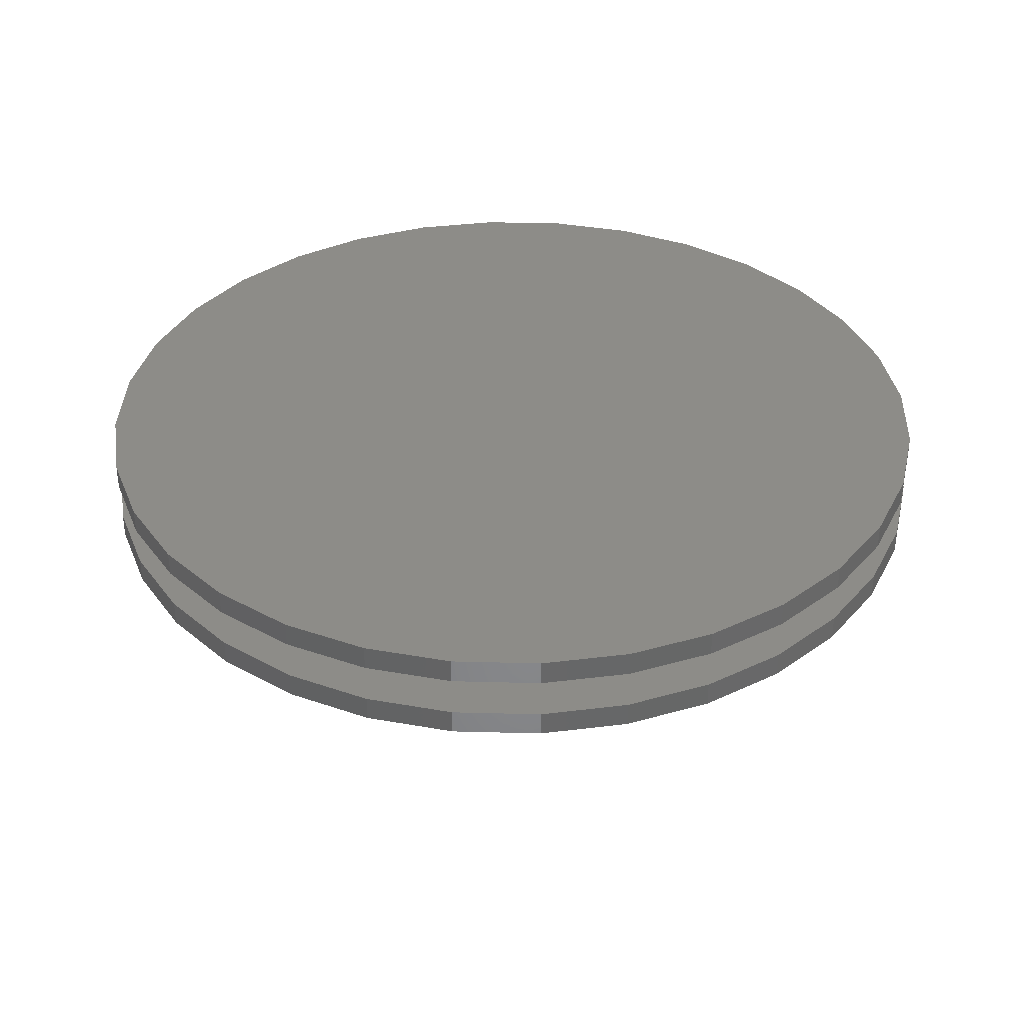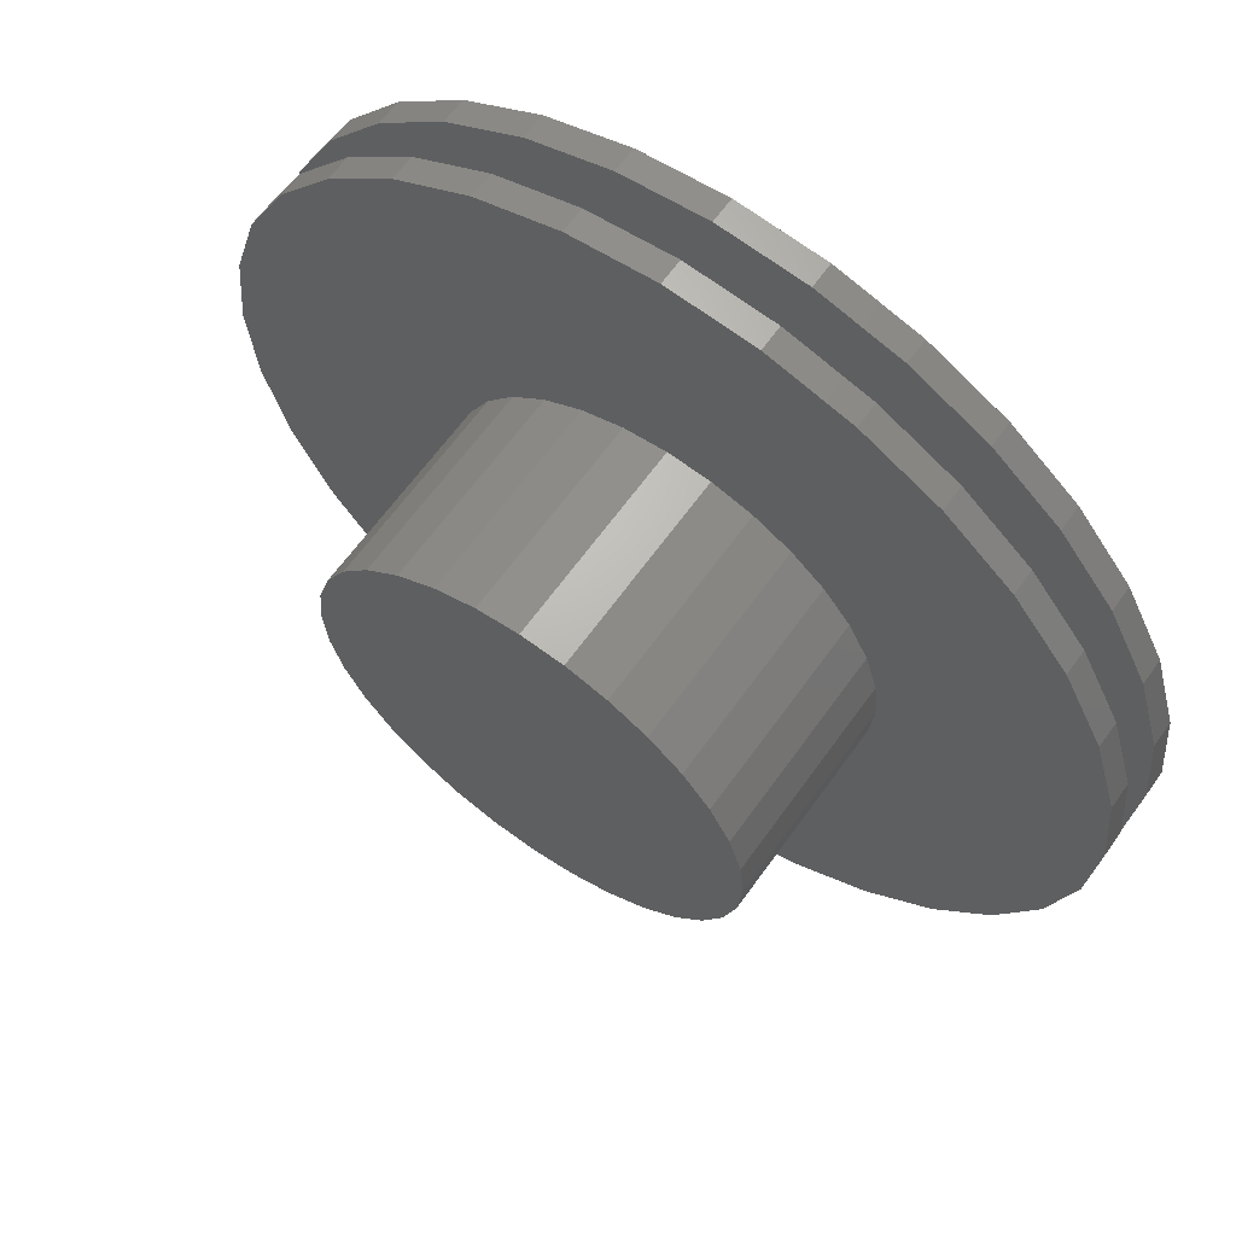
<metadata>
{"format":"stl","ext":"stl","renderer":"f3d","projection":"perspective","resolution":1024,"background":"white","views":[{"elev":36.0,"azim":7.6,"up":"+Y"},{"elev":63.3,"azim":35.4,"up":"+Z"}]}
</metadata>
<code>
# stl→obj: 324 verts, 644 faces
v 0.162 -0.07812 0.2525
v 0.2079 -0.07812 0.2147
v 0.162 -0.07031 0.2525
v 0.1091 -0.007812 0.2808
v 0.05206 -0.007812 0.2981
v 0.0621 -0.07031 0.2959
v 0.007972 -0.07031 0.3036
v -0.007237 -0.007812 0.3039
v -0.04665 -0.07031 0.3014
v -0.06653 -0.007812 0.2981
v -0.1 -0.07031 0.2894
v -0.1236 -0.007812 0.2808
v -0.1503 -0.07031 0.2682
v -0.1761 -0.007812 0.2527
v -0.1961 -0.07031 0.2382
v -0.2222 -0.007812 0.2149
v -0.2357 -0.07031 0.2005
v -0.26 -0.007812 0.1689
v -0.2679 -0.07031 0.1563
v -0.288 -0.007812 0.1163
v -0.2917 -0.07031 0.1071
v -0.3053 -0.007812 0.0593
v 0.2967 -0.07812 8.774e-17
v 0.2967 -0.007812 8.774e-17
v 0.2909 -0.07812 0.05922
v 0.2909 -0.007812 0.0593
v 0.2736 -0.07812 0.1162
v 0.2736 -0.007812 0.1163
v 0.2456 -0.07812 0.1687
v 0.2455 -0.007812 0.1689
v 0.2077 -0.007812 0.2149
v 0.1616 -0.007812 0.2527
v 0.114 -0.07031 0.2787
v -0.3112 -0.007812 -1.356e-16
v -0.3112 -0.07031 -1.356e-16
v -0.3063 -0.07031 0.05444
v 0.162 -0.07812 -0.2525
v 0.162 -0.07031 -0.2525
v 0.2077 -0.007812 -0.2149
v -0.3053 -0.007812 -0.0593
v -0.288 -0.007812 -0.1163
v -0.2917 -0.07031 -0.1071
v -0.2679 -0.07031 -0.1563
v -0.26 -0.007812 -0.1689
v -0.2357 -0.07031 -0.2005
v -0.2222 -0.007812 -0.2149
v -0.1961 -0.07031 -0.2382
v -0.1761 -0.007812 -0.2527
v -0.1503 -0.07031 -0.2682
v -0.1236 -0.007812 -0.2808
v -0.1 -0.07031 -0.2894
v -0.06653 -0.007812 -0.2981
v -0.04665 -0.07031 -0.3014
v -0.007237 -0.007812 -0.3039
v 0.007972 -0.07031 -0.3036
v 0.05206 -0.007812 -0.2981
v 0.0621 -0.07031 -0.2959
v 0.1091 -0.007812 -0.2808
v 0.1616 -0.007812 -0.2527
v -0.3063 -0.07031 -0.05444
v 0.114 -0.07031 -0.2787
v 0.2909 -0.007812 -0.0593
v 0.2909 -0.07812 -0.05922
v 0.2736 -0.007812 -0.1163
v 0.2736 -0.07812 -0.1162
v 0.2455 -0.007812 -0.1689
v 0.2456 -0.07812 -0.1687
v 0.2079 -0.07812 -0.2147
v -0.001231 -0.07812 0.296
v -0.05778 -0.07812 0.2889
v 0.05564 -0.07812 0.2922
v -0.001231 -0.07812 -0.296
v 0.05564 -0.07812 -0.2922
v -0.05778 -0.07812 -0.2889
v 0.1107 -0.07812 -0.2775
v -0.1119 -0.07812 -0.2711
v -0.1617 -0.07812 -0.2432
v -0.2051 -0.07812 -0.2064
v -0.2407 -0.07812 -0.1619
v -0.2672 -0.07812 -0.1114
v -0.2834 -0.07812 -0.05673
v -0.2889 -0.07812 8.439e-17
v -0.2834 -0.07812 0.05673
v -0.2672 -0.07812 0.1114
v -0.2407 -0.07812 0.1619
v -0.2051 -0.07812 0.2064
v -0.1617 -0.07812 0.2432
v 0.1107 -0.07812 0.2775
v -0.1119 -0.07812 0.2711
v -0.6893 -0.07031 0.1355
v -0.6893 -0.07031 -0.1355
v 0.6868 -0.07031 3.897e-16
v 0.3034 -0.07031 3.203e-16
v 0.2991 -0.07031 0.05015
v 0.2864 -0.07031 0.09886
v 0.2656 -0.07031 0.1447
v 0.6735 -0.07031 0.1355
v -0.7026 -0.07031 -8.895e-17
v 0.5698 -0.07031 -0.386
v 0.4834 -0.07031 -0.4913
v 0.3781 -0.07031 -0.5777
v 0.258 -0.07031 -0.6419
v 0.1276 -0.07031 -0.6814
v -0.1434 -0.07031 -0.6814
v -0.2738 -0.07031 -0.6419
v -0.3939 -0.07031 -0.5777
v -0.4991 -0.07031 -0.4913
v -0.5855 -0.07031 -0.386
v -0.5855 -0.07031 0.386
v -0.4991 -0.07031 0.4913
v -0.3939 -0.07031 0.5777
v -0.2738 -0.07031 0.6419
v -0.1434 -0.07031 0.6814
v -0.007895 -0.07031 0.6947
v 0.1276 -0.07031 0.6814
v 0.258 -0.07031 0.6419
v 0.3781 -0.07031 0.5777
v 0.4834 -0.07031 0.4913
v 0.5698 -0.07031 0.386
v 0.2374 -0.07031 0.1864
v 0.2025 -0.07031 0.2227
v 0.634 -0.07031 0.2659
v 0.6735 -0.07031 -0.1355
v 0.2656 -0.07031 -0.1447
v 0.2864 -0.07031 -0.09886
v 0.2991 -0.07031 -0.05015
v 0.634 -0.07031 -0.2659
v 0.2025 -0.07031 -0.2227
v 0.2374 -0.07031 -0.1864
v -0.007895 -0.07031 -0.6947
v -0.6497 -0.07031 0.2659
v -0.6497 -0.07031 -0.2659
v 0.2808 -0.375 -0.1133
v 0.2977 -0.375 -0.05777
v 0.2535 -0.375 -0.1645
v 0.2166 -0.375 -0.2094
v 0.1718 -0.375 -0.2462
v 0.06501 -0.375 -0.2904
v 0.1206 -0.375 -0.2736
v 0.007237 -0.375 -0.2961
v -0.05054 -0.375 -0.2904
v -0.1061 -0.375 -0.2736
v -0.1573 -0.375 -0.2462
v -0.2022 -0.375 -0.2094
v -0.239 -0.375 -0.1645
v -0.2664 -0.375 -0.1133
v -0.2832 -0.375 -0.05777
v 0.3034 -0.375 1.298e-16
v -0.2889 -0.375 8.439e-17
v 0.1718 -0.375 0.2462
v 0.1206 -0.375 0.2736
v -0.2664 -0.375 0.1133
v -0.2832 -0.375 0.05777
v -0.239 -0.375 0.1645
v -0.2022 -0.375 0.2094
v -0.1573 -0.375 0.2462
v -0.1061 -0.375 0.2736
v -0.05054 -0.375 0.2904
v 0.007237 -0.375 0.2961
v 0.06501 -0.375 0.2904
v 0.2166 -0.375 0.2094
v 0.2535 -0.375 0.1645
v 0.2808 -0.375 0.1133
v 0.2977 -0.375 0.05777
v 0.6868 -0.007812 3.897e-16
v 0.634 -0.007812 -0.2659
v 0.5698 -0.007812 -0.386
v -0.6893 -0.007812 0.1355
v -0.5855 -0.007812 -0.386
v 0.5698 -0.007812 0.386
v 0.4834 -0.007812 0.4913
v 0.3781 -0.007812 0.5777
v 0.258 -0.007812 0.6419
v 0.1276 -0.007812 0.6814
v -0.007895 -0.007812 0.6947
v -0.1434 -0.007812 0.6814
v -0.2738 -0.007812 0.6419
v -0.3939 -0.007812 0.5777
v -0.4991 -0.007812 0.4913
v -0.5855 -0.007812 0.386
v 0.6735 -0.007812 0.1355
v 0.634 -0.007812 0.2659
v 0.6735 -0.007812 -0.1355
v -0.007895 -0.007812 -0.6947
v 0.1276 -0.007812 -0.6814
v 0.258 -0.007812 -0.6419
v 0.3781 -0.007812 -0.5777
v 0.4834 -0.007812 -0.4913
v -0.4991 -0.007812 -0.4913
v -0.3939 -0.007812 -0.5777
v -0.2738 -0.007812 -0.6419
v -0.1434 -0.007812 -0.6814
v -0.6497 -0.007812 0.2659
v -0.7026 -0.007812 -8.895e-17
v -0.6893 -0.007812 -0.1355
v -0.6497 -0.007812 -0.2659
v -0.7026 -0.1094 -8.762e-16
v -0.6893 -0.1094 -0.1355
v -0.6497 -0.1094 -0.2659
v -0.5855 -0.1094 -0.386
v -0.4991 -0.1094 -0.4913
v -0.3939 -0.1094 -0.5777
v -0.2738 -0.1094 -0.6419
v -0.1434 -0.1094 -0.6814
v -0.007895 -0.1094 -0.6947
v 0.1276 -0.1094 -0.6814
v 0.258 -0.1094 -0.6419
v 0.3781 -0.1094 -0.5777
v 0.4834 -0.1094 -0.4913
v 0.5698 -0.1094 -0.386
v 0.634 -0.1094 -0.2659
v 0.6735 -0.1094 -0.1355
v 0.6868 -0.1094 3.897e-16
v -0.7026 0.03125 3.551e-16
v -0.6893 0.03125 -0.1355
v -0.6497 0.03125 -0.2659
v -0.5855 0.03125 -0.386
v -0.4991 0.03125 -0.4913
v -0.3939 0.03125 -0.5777
v -0.2738 0.03125 -0.6419
v -0.1434 0.03125 -0.6814
v -0.007895 0.03125 -0.6947
v 0.1276 0.03125 -0.6814
v 0.258 0.03125 -0.6419
v 0.3781 0.03125 -0.5777
v 0.4834 0.03125 -0.4913
v 0.5698 0.03125 -0.386
v 0.634 0.03125 -0.2659
v 0.6735 0.03125 -0.1355
v 0.6868 0.03125 3.897e-16
v 0.6735 -0.1094 0.1355
v 0.634 -0.1094 0.2659
v 0.5698 -0.1094 0.386
v 0.4834 -0.1094 0.4913
v 0.3781 -0.1094 0.5777
v 0.258 -0.1094 0.6419
v 0.1276 -0.1094 0.6814
v -0.007895 -0.1094 0.6947
v -0.1434 -0.1094 0.6814
v -0.2738 -0.1094 0.6419
v -0.3939 -0.1094 0.5777
v -0.4991 -0.1094 0.4913
v -0.5855 -0.1094 0.386
v -0.6497 -0.1094 0.2659
v -0.6893 -0.1094 0.1355
v 0.6735 0.03125 0.1355
v 0.634 0.03125 0.2659
v 0.5698 0.03125 0.386
v 0.4834 0.03125 0.4913
v 0.3781 0.03125 0.5777
v 0.258 0.03125 0.6419
v 0.1276 0.03125 0.6814
v -0.007895 0.03125 0.6947
v -0.1434 0.03125 0.6814
v -0.2738 0.03125 0.6419
v -0.3939 0.03125 0.5777
v -0.4991 0.03125 0.4913
v -0.5855 0.03125 0.386
v -0.6497 0.03125 0.2659
v -0.6893 0.03125 0.1355
v -0.05816 -0.4141 0.3288
v 0.07263 -0.4141 0.3288
v 0.007237 -0.4141 0.3352
v 0.1355 -0.4141 0.3097
v -0.121 -0.4141 0.3097
v 0.1935 -0.4141 0.2787
v -0.179 -0.4141 0.2787
v 0.2443 -0.4141 0.237
v -0.2298 -0.4141 0.237
v 0.2859 -0.4141 0.1862
v -0.2715 -0.4141 0.1862
v 0.3169 -0.4141 0.1283
v -0.3024 -0.4141 0.1283
v 0.336 -0.4141 0.06539
v -0.3215 -0.4141 0.06539
v 0.3424 -0.4141 1.526e-16
v -0.328 -0.4141 1.011e-16
v 0.336 -0.4141 -0.06539
v -0.3215 -0.4141 -0.06539
v 0.3169 -0.4141 -0.1283
v -0.3024 -0.4141 -0.1283
v 0.2859 -0.4141 -0.1862
v -0.2715 -0.4141 -0.1862
v 0.2443 -0.4141 -0.237
v -0.2298 -0.4141 -0.237
v 0.1935 -0.4141 -0.2787
v -0.179 -0.4141 -0.2787
v 0.1355 -0.4141 -0.3097
v -0.121 -0.4141 -0.3097
v 0.07263 -0.4141 -0.3288
v -0.05816 -0.4141 -0.3288
v 0.007237 -0.4141 -0.3352
v -0.328 -0.1094 1.011e-16
v -0.3215 -0.1094 0.06539
v -0.3024 -0.1094 0.1283
v -0.2715 -0.1094 0.1862
v -0.2298 -0.1094 0.237
v -0.179 -0.1094 0.2787
v -0.121 -0.1094 0.3097
v -0.05816 -0.1094 0.3288
v 0.007237 -0.1094 0.3352
v 0.07263 -0.1094 0.3288
v 0.1355 -0.1094 0.3097
v 0.1935 -0.1094 0.2787
v 0.2443 -0.1094 0.237
v 0.2859 -0.1094 0.1862
v 0.3169 -0.1094 0.1283
v 0.336 -0.1094 0.06539
v 0.3424 -0.1094 -8.227e-16
v 0.336 -0.1094 -0.06539
v 0.3169 -0.1094 -0.1283
v 0.2859 -0.1094 -0.1862
v 0.2443 -0.1094 -0.237
v 0.1935 -0.1094 -0.2787
v 0.1355 -0.1094 -0.3097
v 0.07263 -0.1094 -0.3288
v 0.007237 -0.1094 -0.3352
v -0.05816 -0.1094 -0.3288
v -0.121 -0.1094 -0.3097
v -0.179 -0.1094 -0.2787
v -0.2298 -0.1094 -0.237
v -0.2715 -0.1094 -0.1862
v -0.3024 -0.1094 -0.1283
v -0.3215 -0.1094 -0.06539
f 1 2 3
f 4 5 6
f 7 6 5
f 5 8 7
f 9 7 8
f 8 10 9
f 11 9 10
f 10 12 11
f 13 11 12
f 12 14 13
f 13 14 15
f 15 14 16
f 15 16 17
f 17 16 18
f 17 18 19
f 19 18 20
f 19 20 21
f 21 20 22
f 23 24 25
f 25 24 26
f 25 26 27
f 27 26 28
f 27 28 29
f 29 28 30
f 29 30 2
f 2 30 31
f 2 31 3
f 3 31 32
f 3 32 33
f 33 32 4
f 33 4 6
f 34 35 22
f 22 35 36
f 22 36 21
f 37 38 39
f 40 41 42
f 43 42 41
f 41 44 43
f 45 43 44
f 44 46 45
f 47 45 46
f 46 48 47
f 49 47 48
f 48 50 49
f 49 50 51
f 51 50 52
f 51 52 53
f 53 52 54
f 53 54 55
f 55 54 56
f 55 56 57
f 57 56 58
f 38 59 39
f 35 34 60
f 60 34 40
f 60 40 42
f 59 38 58
f 58 38 61
f 58 61 57
f 24 23 62
f 62 23 63
f 62 63 64
f 64 63 65
f 64 65 66
f 66 65 67
f 66 67 39
f 39 67 68
f 39 68 37
f 69 70 71
f 72 73 74
f 74 73 75
f 74 75 76
f 76 75 37
f 76 37 77
f 77 37 68
f 77 68 78
f 78 68 67
f 78 67 79
f 79 67 65
f 79 65 80
f 80 65 63
f 80 63 81
f 81 63 23
f 81 23 82
f 82 23 25
f 82 25 83
f 83 25 27
f 83 27 84
f 84 27 29
f 84 29 85
f 85 29 2
f 85 2 86
f 86 2 1
f 86 1 87
f 87 1 88
f 87 88 89
f 89 88 71
f 89 71 70
f 90 17 19
f 91 60 42
f 42 43 91
f 92 93 94
f 92 94 95
f 92 95 96
f 92 96 97
f 98 90 19
f 98 19 21
f 98 21 36
f 98 36 35
f 98 35 60
f 98 60 91
f 99 100 101
f 99 101 102
f 99 102 103
f 53 104 105
f 53 105 106
f 53 106 107
f 53 107 108
f 53 108 51
f 9 11 109
f 9 109 110
f 9 110 111
f 9 111 112
f 9 112 113
f 9 113 114
f 9 114 7
f 7 114 115
f 7 115 116
f 7 116 117
f 7 117 118
f 7 118 119
f 7 119 6
f 97 96 120
f 97 120 121
f 97 121 3
f 97 3 33
f 97 33 122
f 123 124 125
f 123 125 126
f 123 126 93
f 123 93 92
f 127 61 38
f 127 38 128
f 127 128 129
f 127 129 124
f 127 124 123
f 99 55 57
f 99 57 61
f 99 61 127
f 104 53 130
f 130 53 55
f 130 55 103
f 103 55 99
f 33 6 122
f 122 6 119
f 109 11 131
f 131 11 13
f 131 13 90
f 90 13 15
f 90 15 17
f 91 43 132
f 132 43 45
f 132 45 47
f 51 108 49
f 49 108 132
f 49 132 47
f 125 133 134
f 133 125 124
f 124 135 133
f 135 124 129
f 129 136 135
f 128 136 129
f 137 136 128
f 138 139 75
f 73 138 75
f 140 138 73
f 72 140 73
f 141 140 72
f 74 141 72
f 142 141 74
f 76 142 74
f 143 142 76
f 77 143 76
f 144 143 77
f 78 144 77
f 145 144 78
f 79 145 78
f 146 145 79
f 80 146 79
f 147 146 80
f 37 75 139
f 37 139 137
f 37 137 128
f 37 128 38
f 125 134 126
f 126 134 148
f 126 148 93
f 80 81 147
f 147 81 82
f 147 82 149
f 121 150 3
f 150 1 3
f 150 151 1
f 151 88 1
f 84 152 153
f 152 84 85
f 85 154 152
f 154 85 86
f 86 155 154
f 155 86 87
f 87 156 155
f 156 87 89
f 89 157 156
f 157 89 70
f 70 158 157
f 158 70 69
f 69 159 158
f 159 69 71
f 71 160 159
f 160 71 88
f 88 151 160
f 121 161 150
f 161 121 120
f 120 162 161
f 96 162 120
f 163 162 96
f 95 163 96
f 164 163 95
f 84 153 83
f 83 153 149
f 83 149 82
f 95 94 164
f 164 94 93
f 164 93 148
f 165 26 24
f 39 166 66
f 56 167 58
f 168 20 18
f 52 50 169
f 8 5 170
f 8 170 171
f 8 171 172
f 8 172 173
f 8 173 174
f 8 174 175
f 8 175 176
f 8 176 177
f 8 177 178
f 8 178 179
f 8 179 180
f 8 180 10
f 181 182 32
f 181 32 31
f 181 31 30
f 181 30 28
f 181 28 26
f 181 26 165
f 183 165 24
f 183 24 62
f 183 62 64
f 183 64 66
f 183 66 166
f 184 185 186
f 184 186 187
f 184 187 188
f 184 188 167
f 184 167 56
f 184 56 54
f 184 54 52
f 184 52 169
f 184 169 189
f 184 189 190
f 184 190 191
f 184 191 192
f 32 182 4
f 4 182 170
f 4 170 5
f 39 59 166
f 166 59 58
f 166 58 167
f 14 12 193
f 193 12 10
f 193 10 180
f 18 16 168
f 168 16 14
f 168 14 193
f 34 22 194
f 194 22 20
f 194 20 168
f 41 40 195
f 195 40 34
f 195 34 194
f 46 44 196
f 196 44 41
f 196 41 195
f 46 196 48
f 48 196 169
f 48 169 50
f 197 98 198
f 198 98 91
f 198 91 199
f 199 91 132
f 199 132 200
f 200 132 108
f 200 108 201
f 201 108 107
f 201 107 202
f 202 107 106
f 202 106 203
f 203 106 105
f 203 105 204
f 204 105 104
f 204 104 205
f 205 104 130
f 205 130 206
f 206 130 103
f 206 103 207
f 207 103 102
f 207 102 208
f 208 102 101
f 208 101 209
f 209 101 100
f 209 100 210
f 210 100 99
f 210 99 211
f 211 99 127
f 211 127 212
f 212 127 123
f 212 123 213
f 213 123 92
f 194 214 195
f 195 214 215
f 195 215 196
f 196 215 216
f 196 216 169
f 169 216 217
f 169 217 189
f 189 217 218
f 189 218 190
f 190 218 219
f 190 219 191
f 191 219 220
f 191 220 192
f 192 220 221
f 192 221 184
f 184 221 222
f 184 222 185
f 185 222 223
f 185 223 186
f 186 223 224
f 186 224 187
f 187 224 225
f 187 225 188
f 188 225 226
f 188 226 167
f 167 226 227
f 167 227 166
f 166 227 228
f 166 228 183
f 183 228 229
f 183 229 165
f 165 229 230
f 213 92 231
f 231 92 97
f 231 97 232
f 232 97 122
f 232 122 233
f 233 122 119
f 233 119 234
f 234 119 118
f 234 118 235
f 235 118 117
f 235 117 236
f 236 117 116
f 236 116 237
f 237 116 115
f 237 115 238
f 238 115 114
f 238 114 239
f 239 114 113
f 239 113 240
f 240 113 112
f 240 112 241
f 241 112 111
f 241 111 242
f 242 111 110
f 242 110 243
f 243 110 109
f 243 109 244
f 244 109 131
f 244 131 245
f 245 131 90
f 245 90 197
f 197 90 98
f 165 230 181
f 181 230 246
f 181 246 182
f 182 246 247
f 182 247 170
f 170 247 248
f 170 248 171
f 171 248 249
f 171 249 172
f 172 249 250
f 172 250 173
f 173 250 251
f 173 251 174
f 174 251 252
f 174 252 175
f 175 252 253
f 175 253 176
f 176 253 254
f 176 254 177
f 177 254 255
f 177 255 178
f 178 255 256
f 178 256 179
f 179 256 257
f 179 257 180
f 180 257 258
f 180 258 193
f 193 258 259
f 193 259 168
f 168 259 260
f 168 260 194
f 194 260 214
f 261 262 263
f 262 261 264
f 264 261 265
f 264 265 266
f 266 265 267
f 266 267 268
f 268 267 269
f 268 269 270
f 270 269 271
f 270 271 272
f 272 271 273
f 272 273 274
f 274 273 275
f 274 275 276
f 276 275 277
f 276 277 278
f 278 277 279
f 278 279 280
f 280 279 281
f 280 281 282
f 282 281 283
f 282 283 284
f 284 283 285
f 284 285 286
f 286 285 287
f 286 287 288
f 288 287 289
f 288 289 290
f 290 289 291
f 290 291 292
f 293 277 294
f 294 277 275
f 294 275 295
f 295 275 273
f 295 273 296
f 296 273 271
f 296 271 297
f 297 271 269
f 297 269 298
f 298 269 267
f 298 267 299
f 299 267 265
f 299 265 300
f 300 265 261
f 300 261 301
f 301 261 263
f 301 263 302
f 302 263 262
f 302 262 303
f 303 262 264
f 303 264 304
f 304 264 266
f 304 266 305
f 305 266 268
f 305 268 306
f 306 268 270
f 306 270 307
f 307 270 272
f 307 272 308
f 308 272 274
f 308 274 309
f 309 274 276
f 309 276 310
f 310 276 278
f 310 278 311
f 311 278 280
f 311 280 312
f 312 280 282
f 312 282 313
f 313 282 284
f 313 284 314
f 314 284 286
f 314 286 315
f 315 286 288
f 315 288 316
f 316 288 290
f 316 290 317
f 317 290 292
f 317 292 318
f 318 292 291
f 318 291 319
f 319 291 289
f 319 289 320
f 320 289 287
f 320 287 321
f 321 287 285
f 321 285 322
f 322 285 283
f 322 283 323
f 323 283 281
f 323 281 324
f 324 281 279
f 324 279 293
f 293 279 277
f 213 308 309
f 313 211 312
f 314 211 313
f 245 295 296
f 199 320 321
f 210 211 314
f 210 314 315
f 210 315 316
f 210 316 317
f 210 317 205
f 210 205 206
f 210 206 207
f 210 207 208
f 210 208 209
f 317 200 201
f 317 201 202
f 317 202 203
f 317 203 204
f 317 204 205
f 301 302 233
f 301 233 234
f 301 234 235
f 301 235 236
f 301 236 237
f 301 237 238
f 301 238 239
f 301 239 240
f 301 240 241
f 301 241 242
f 301 242 243
f 301 243 300
f 212 213 309
f 212 309 310
f 212 310 311
f 212 311 312
f 212 312 211
f 200 317 318
f 200 318 319
f 200 319 320
f 200 320 199
f 304 232 303
f 303 232 233
f 303 233 302
f 306 231 305
f 305 231 232
f 305 232 304
f 306 307 231
f 231 307 308
f 231 308 213
f 298 299 244
f 244 299 300
f 244 300 243
f 296 297 245
f 245 297 298
f 245 298 244
f 293 294 197
f 197 294 295
f 197 295 245
f 323 324 198
f 198 324 293
f 198 293 197
f 321 322 199
f 199 322 323
f 199 323 198
f 252 254 253
f 254 252 255
f 255 252 251
f 255 251 256
f 256 251 250
f 256 250 257
f 257 250 249
f 257 249 258
f 258 249 248
f 258 248 259
f 259 248 247
f 259 247 260
f 260 247 246
f 260 246 214
f 214 246 230
f 214 230 215
f 215 230 229
f 215 229 216
f 216 229 228
f 216 228 217
f 217 228 227
f 217 227 218
f 218 227 226
f 218 226 219
f 219 226 225
f 219 225 220
f 220 225 224
f 220 224 221
f 221 224 223
f 221 223 222
f 159 160 158
f 140 141 138
f 138 141 142
f 138 142 139
f 139 142 143
f 139 143 137
f 137 143 144
f 137 144 136
f 136 144 145
f 136 145 135
f 135 145 146
f 135 146 133
f 133 146 147
f 133 147 134
f 134 147 149
f 134 149 148
f 148 149 153
f 148 153 164
f 164 153 152
f 164 152 163
f 163 152 154
f 163 154 162
f 162 154 155
f 162 155 161
f 161 155 156
f 161 156 150
f 150 156 157
f 150 157 151
f 151 157 158
f 151 158 160

</code>
